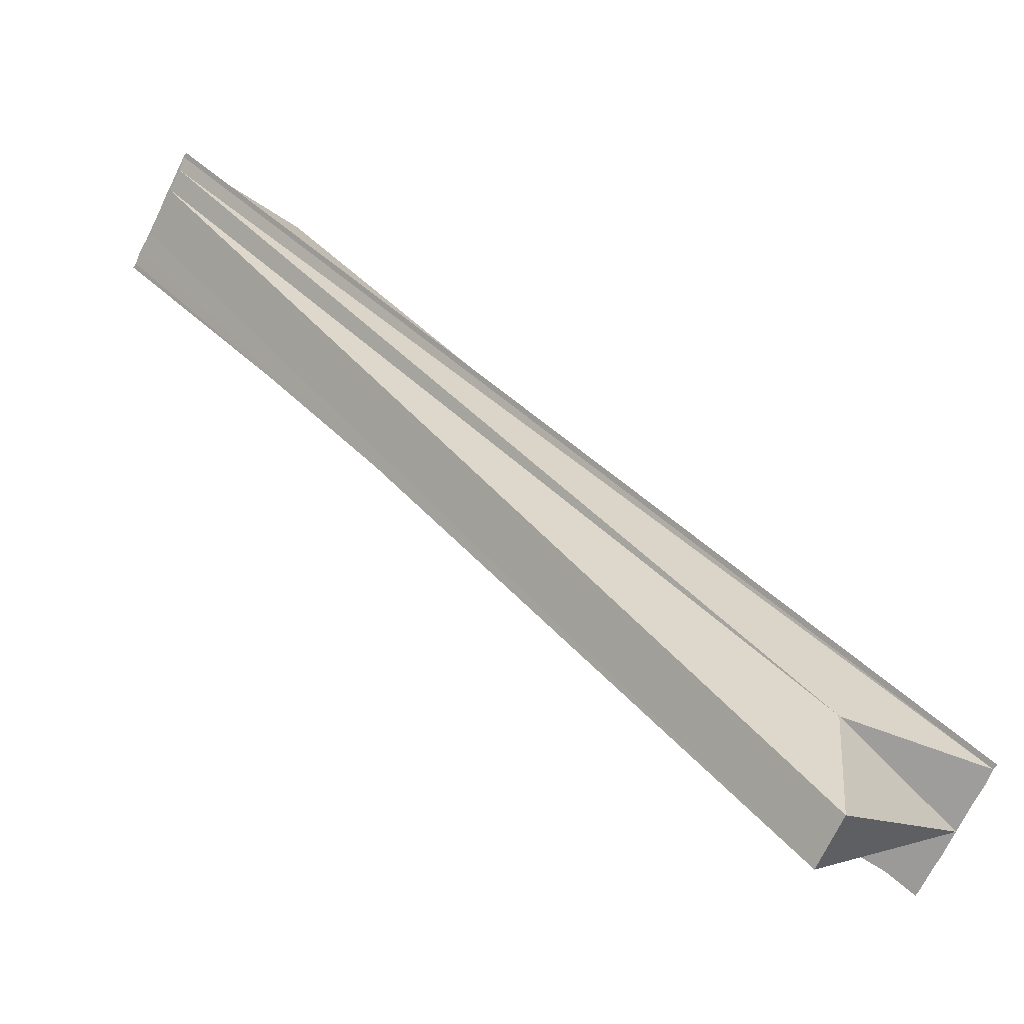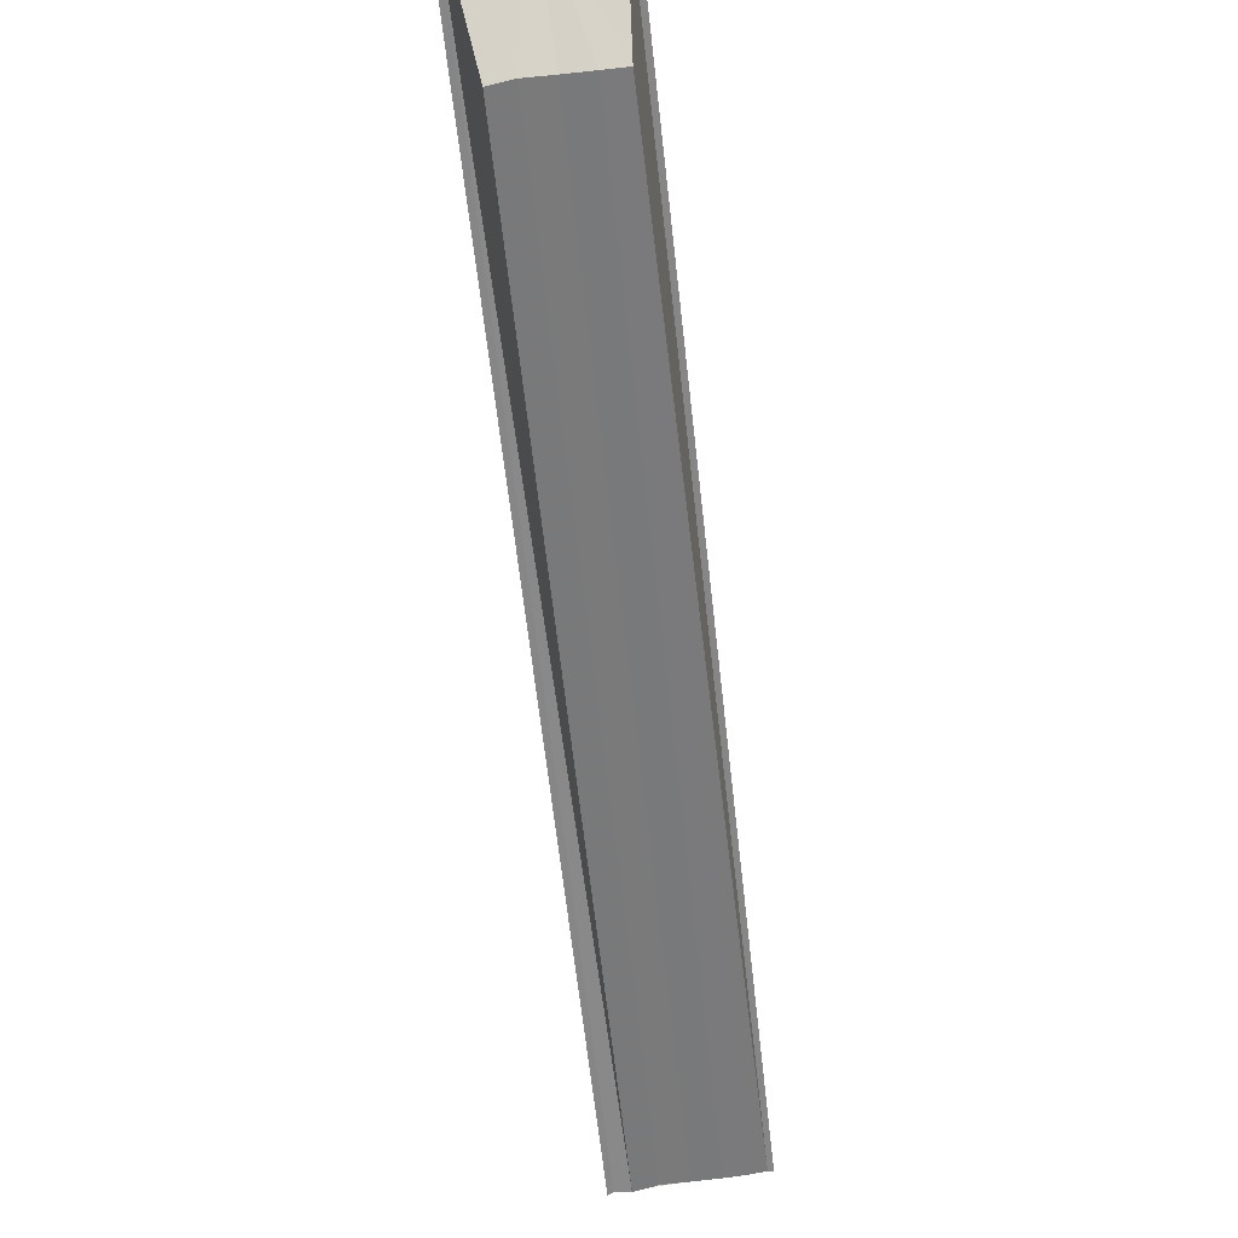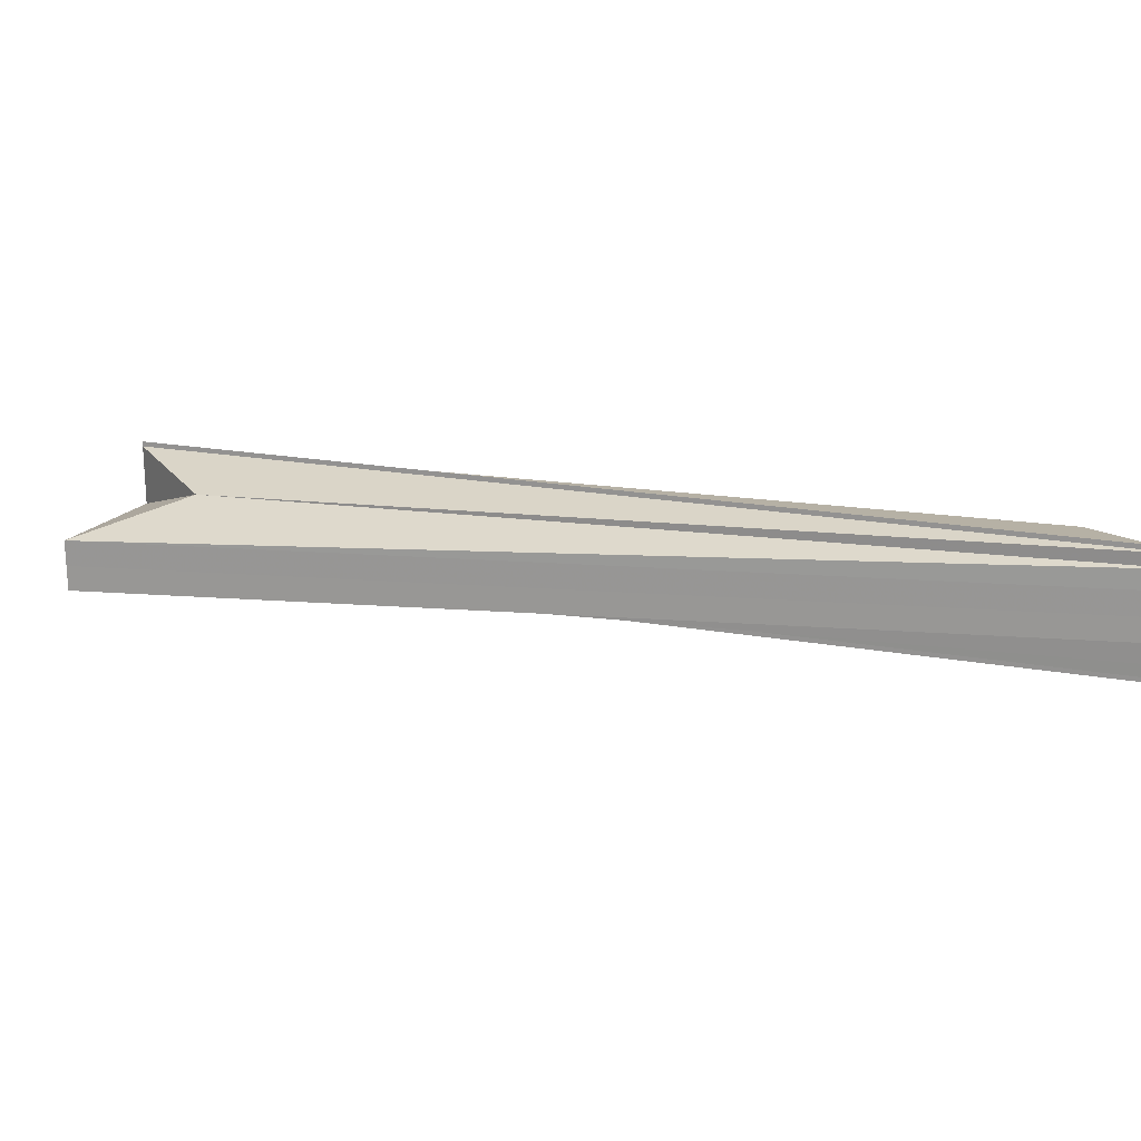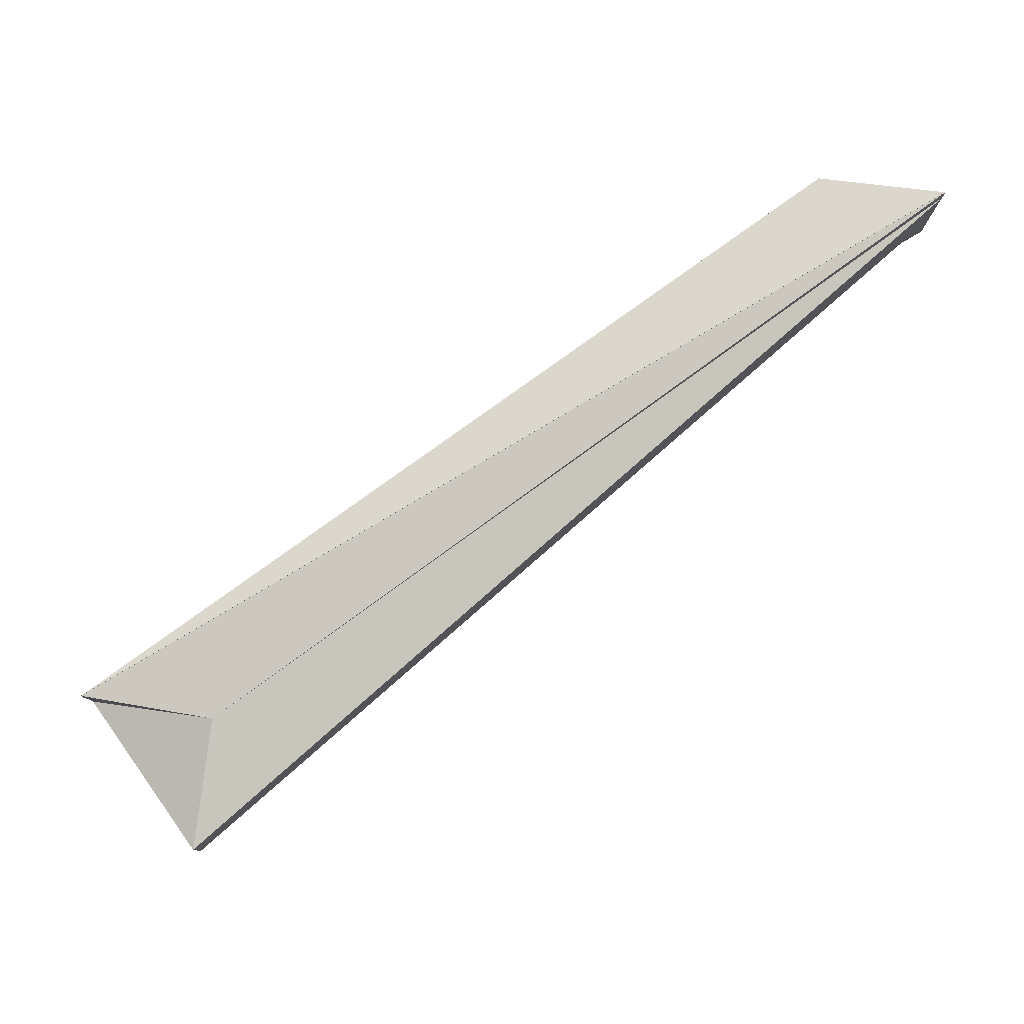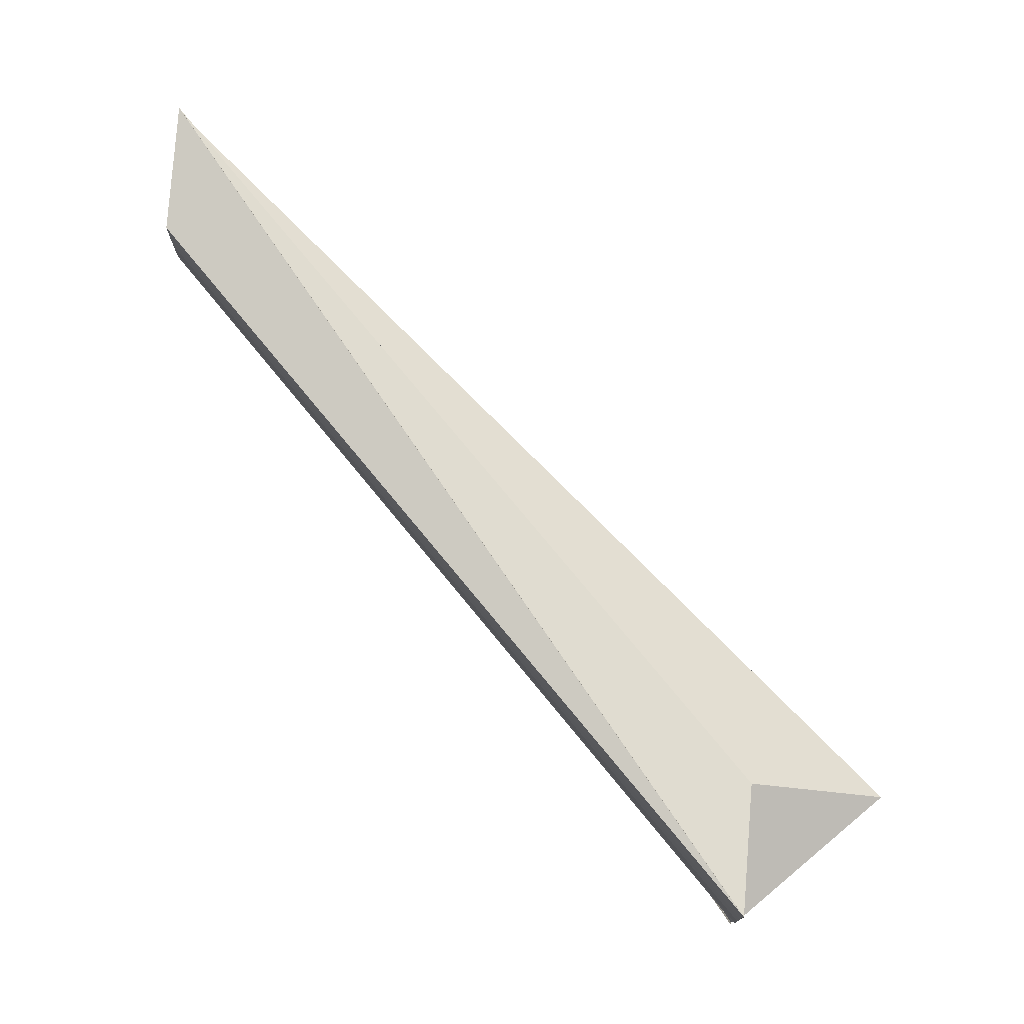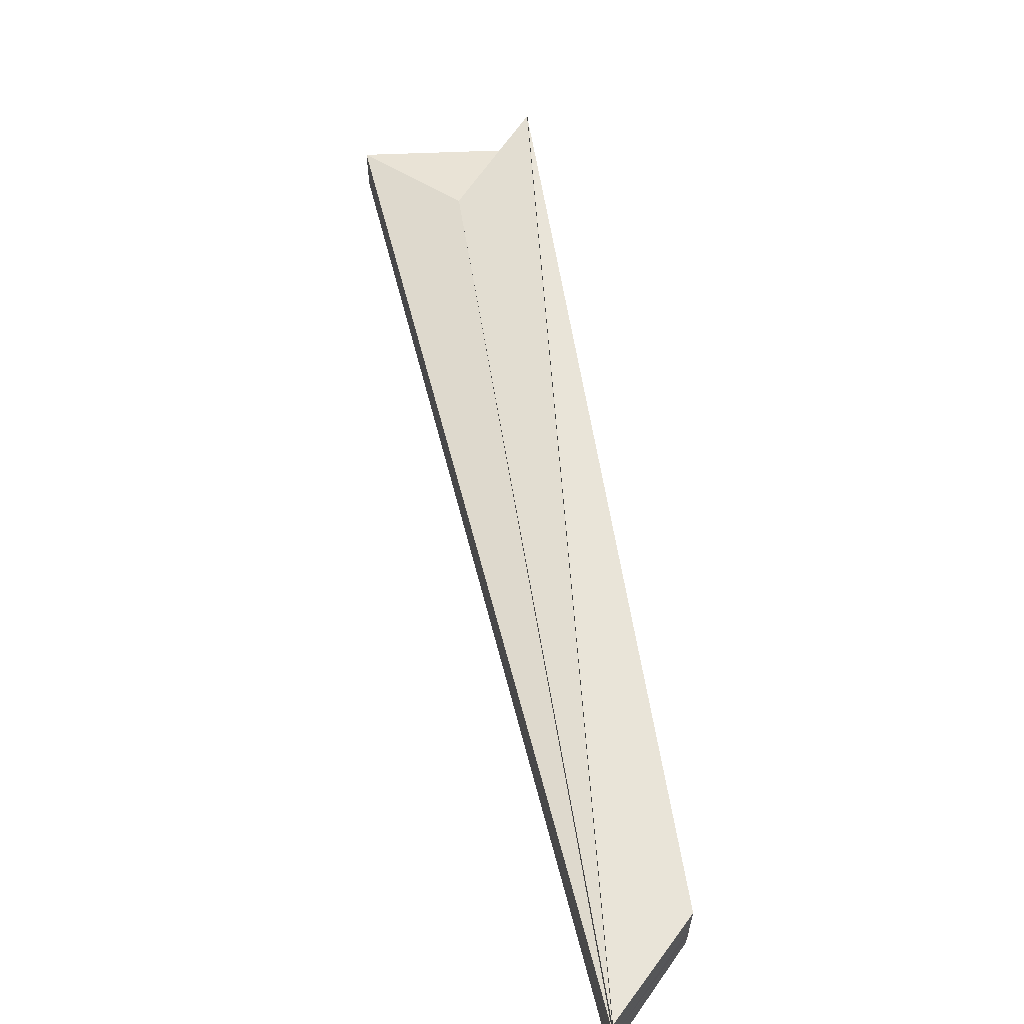
<metadata>
{"format":"obj","ext":"obj","renderer":"f3d","projection":"perspective","resolution":1024,"background":"white","views":[{"elev":-69.8,"azim":153.6,"up":"+Y"},{"elev":78.0,"azim":-98.2,"up":"+Y"},{"elev":20.7,"azim":57.6,"up":"+Z"},{"elev":79.6,"azim":8.9,"up":"+Z"},{"elev":76.3,"azim":-84.6,"up":"+Z"},{"elev":61.7,"azim":125.7,"up":"+Z"}]}
</metadata>
<code>
o 2185
v 2168 1876 9.709
v 2168 1876 9.709
v 2168 1876 9.709
v 2168 1876 9.709
v 2168 1876 9.709
v 2168 1876 9.709
v 2168 1876 9.71
v 2168 1876 9.714
v 2168 1876 9.71
v 2168 1876 9.716
v 2168 1876 9.718
v 2168 1876 9.718
v 2168 1876 9.718
v 2168 1876 9.716
v 2168 1876 9.719
v 2168 1876 9.718
v 2168 1876 9.716
v 2168 1876 9.714
v 2168 1876 9.712
v 2168 1876 9.714
v 2168 1876 9.714
v 2168 1876 9.718
v 2168 1876 9.719
v 2168 1876 9.718
v 2168 1876 9.719
v 2168 1876 9.714
v 2168 1876 9.718
v 2168 1876 9.71
v 2168 1876 9.712
v 2168 1876 9.719
v 2168 1876 9.719
v 2168 1876 9.719
v 2168 1876 9.718
v 2168 1876 9.719
v 2168 1876 9.719
v 2168 1876 9.719
v 2168 1876 9.719
v 2168 1876 9.719
v 2168 1876 9.719
v 2168 1876 9.719
v 2168 1876 9.71
v 2168 1876 9.712
v 2168 1876 9.71
v 2168 1876 9.71
v 2168 1876 9.709
v 2168 1876 9.71
v 2168 1876 9.71
v 2168 1876 9.709
v 2168 1876 9.71
v 2168 1876 9.71
v 2168 1876 9.716
v 2168 1876 9.718
v 2168 1876 9.716
v 2168 1876 9.714
v 2168 1876 9.714
v 2168 1876 9.712
v 2168 1876 9.71
v 2168 1876 9.712
v 2168 1876 9.71
v 2168 1876 9.71
v 2168 1876 9.712
v 2168 1876 9.714
v 2168 1876 9.716
v 2168 1876 9.709
v 2168 1876 9.71
v 2168 1876 9.71
v 2168 1876 9.709
v 2168 1876 9.709
v 2168 1876 9.709
v 2168 1876 9.709
v 2168 1876 9.709
f 1 2 3
f 3 4 5
f 6 7 5
f 8 4 9
f 8 10 11
f 12 10 13
f 13 10 14
f 15 16 13
f 17 18 14
f 18 19 20
f 14 21 20
f 20 22 23
f 24 25 22
f 26 27 25
f 26 28 29
f 30 27 31
f 32 25 31
f 33 34 31
f 35 36 32
f 30 37 38
f 38 39 40
f 29 41 42
f 42 43 44
f 20 29 42
f 20 45 46
f 47 48 45
f 49 48 50
f 20 51 52
f 51 24 52
f 53 24 51
f 54 53 51
f 20 54 51
f 55 53 54
f 20 56 54
f 56 55 54
f 20 57 56
f 57 58 56
f 58 55 56
f 59 58 60
f 55 61 62
f 55 62 63
f 64 65 66
f 67 68 69
f 69 70 71

</code>
